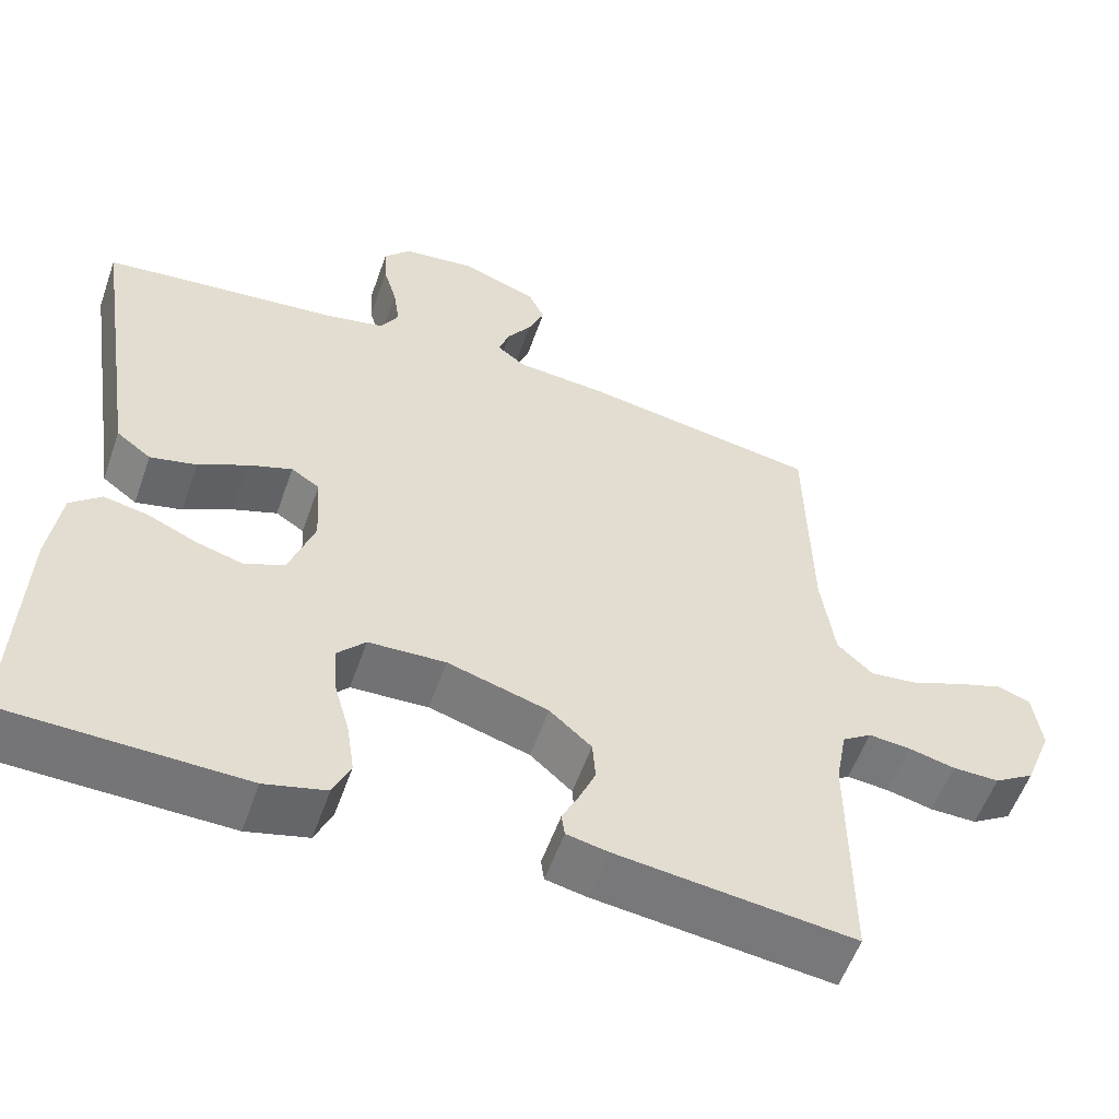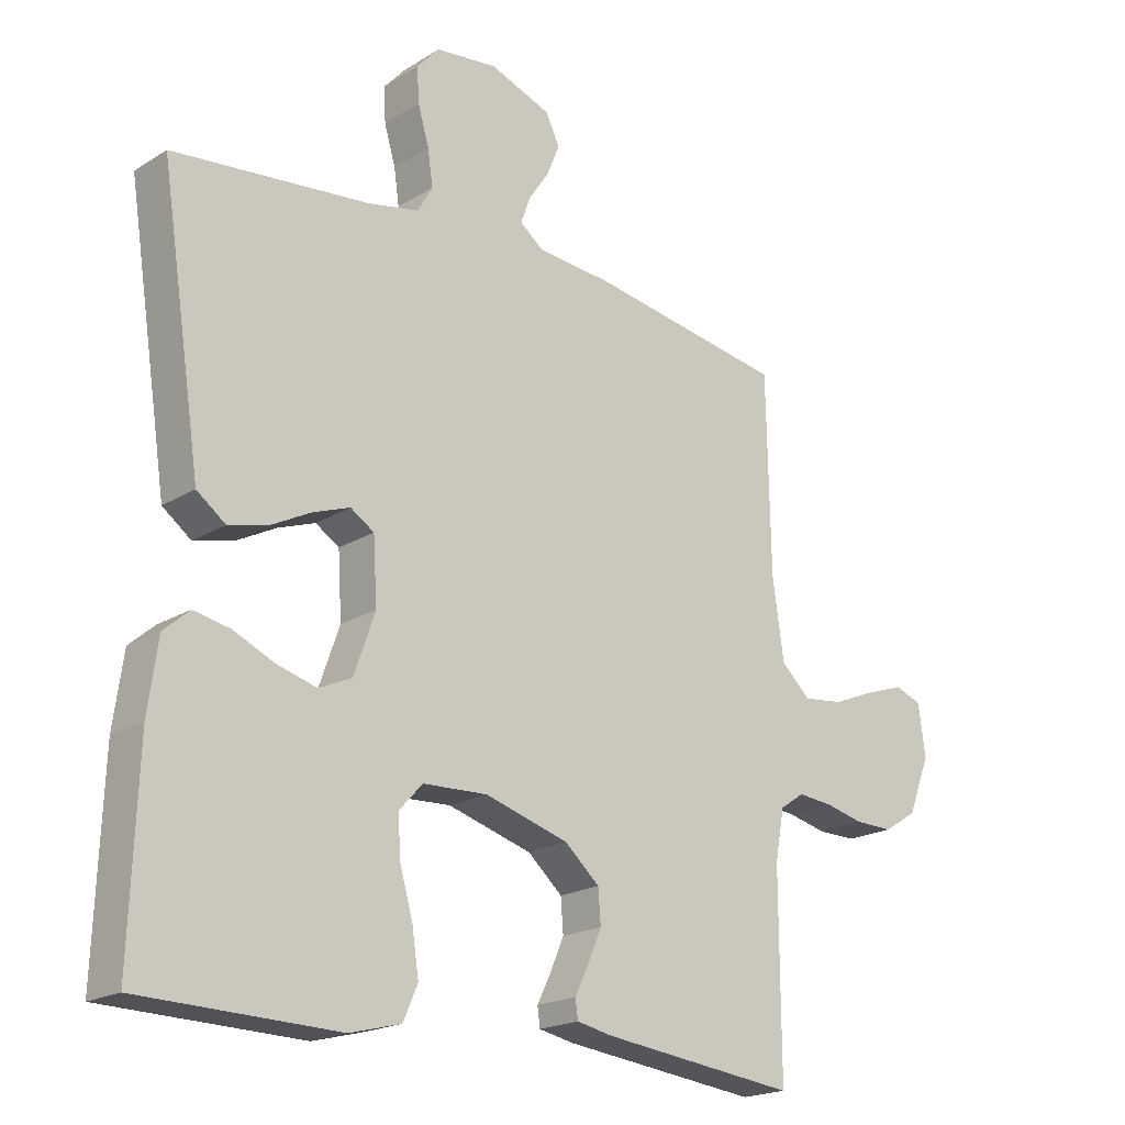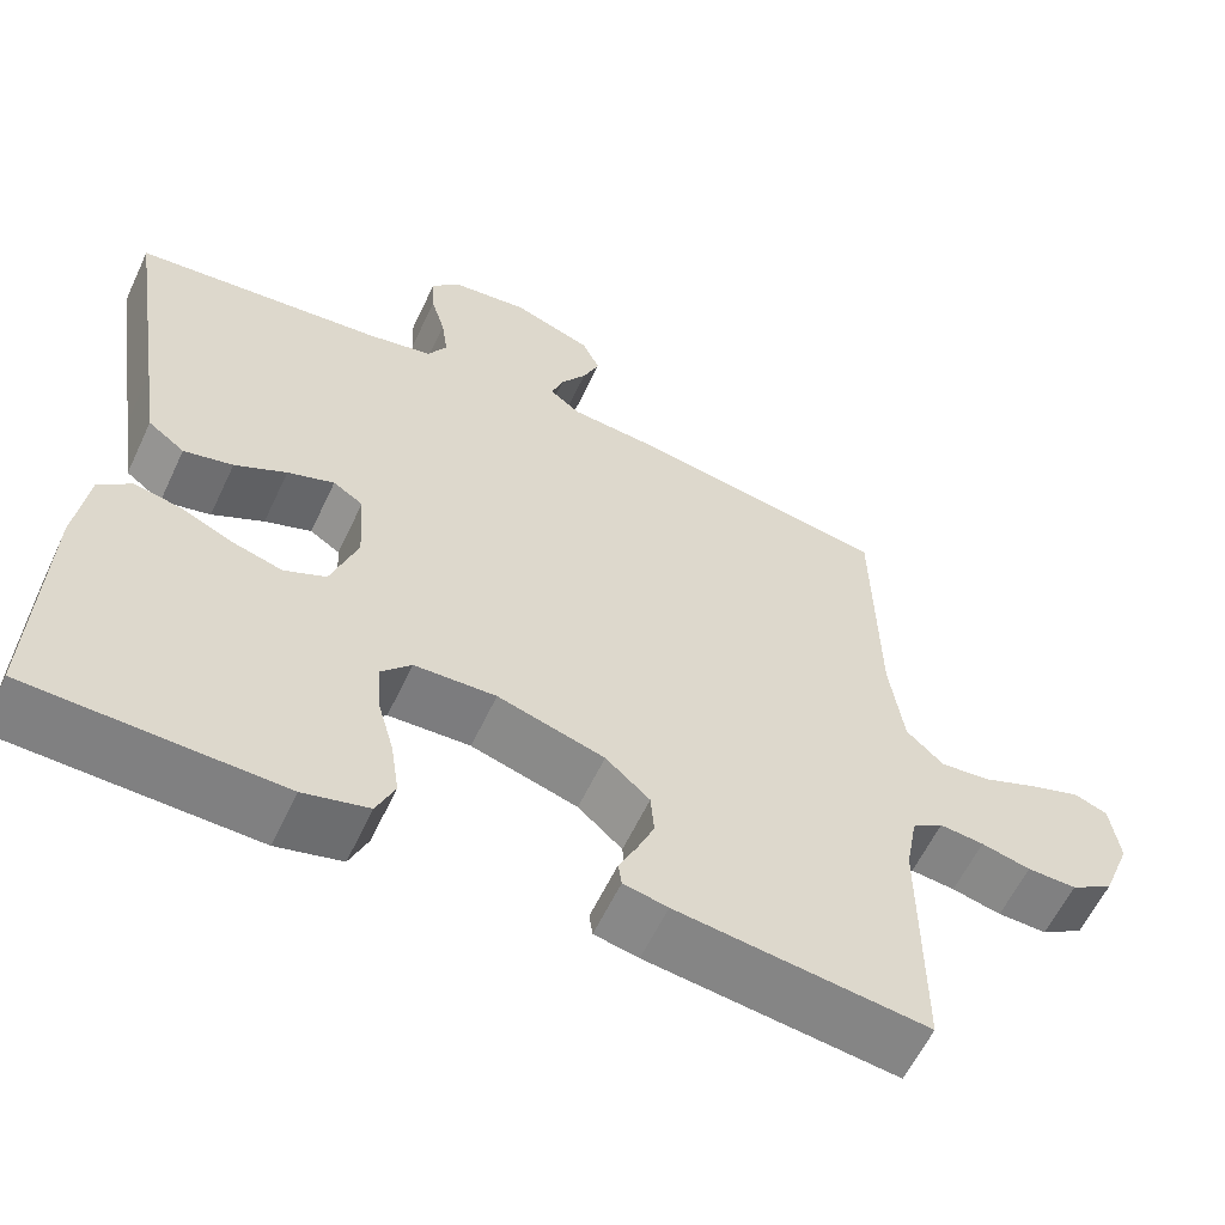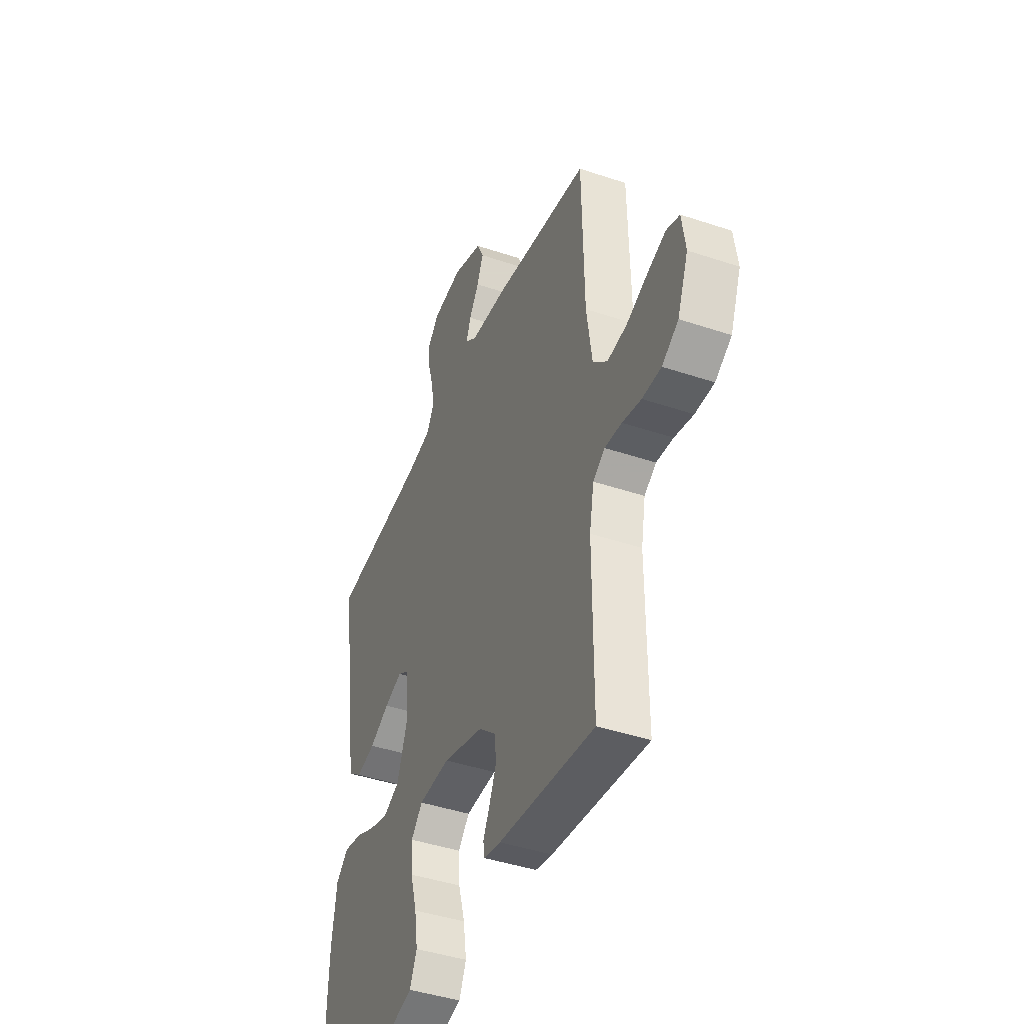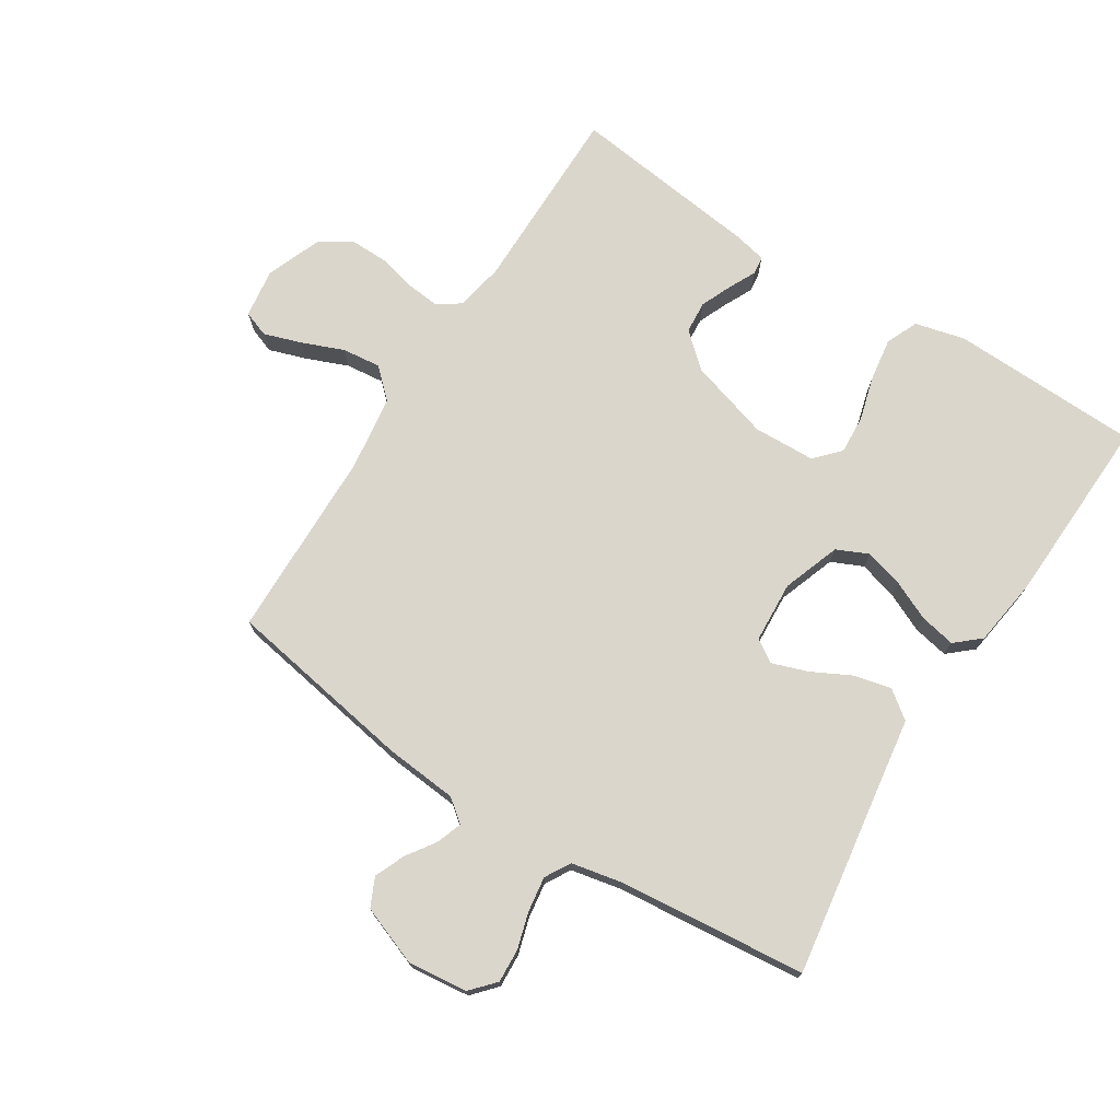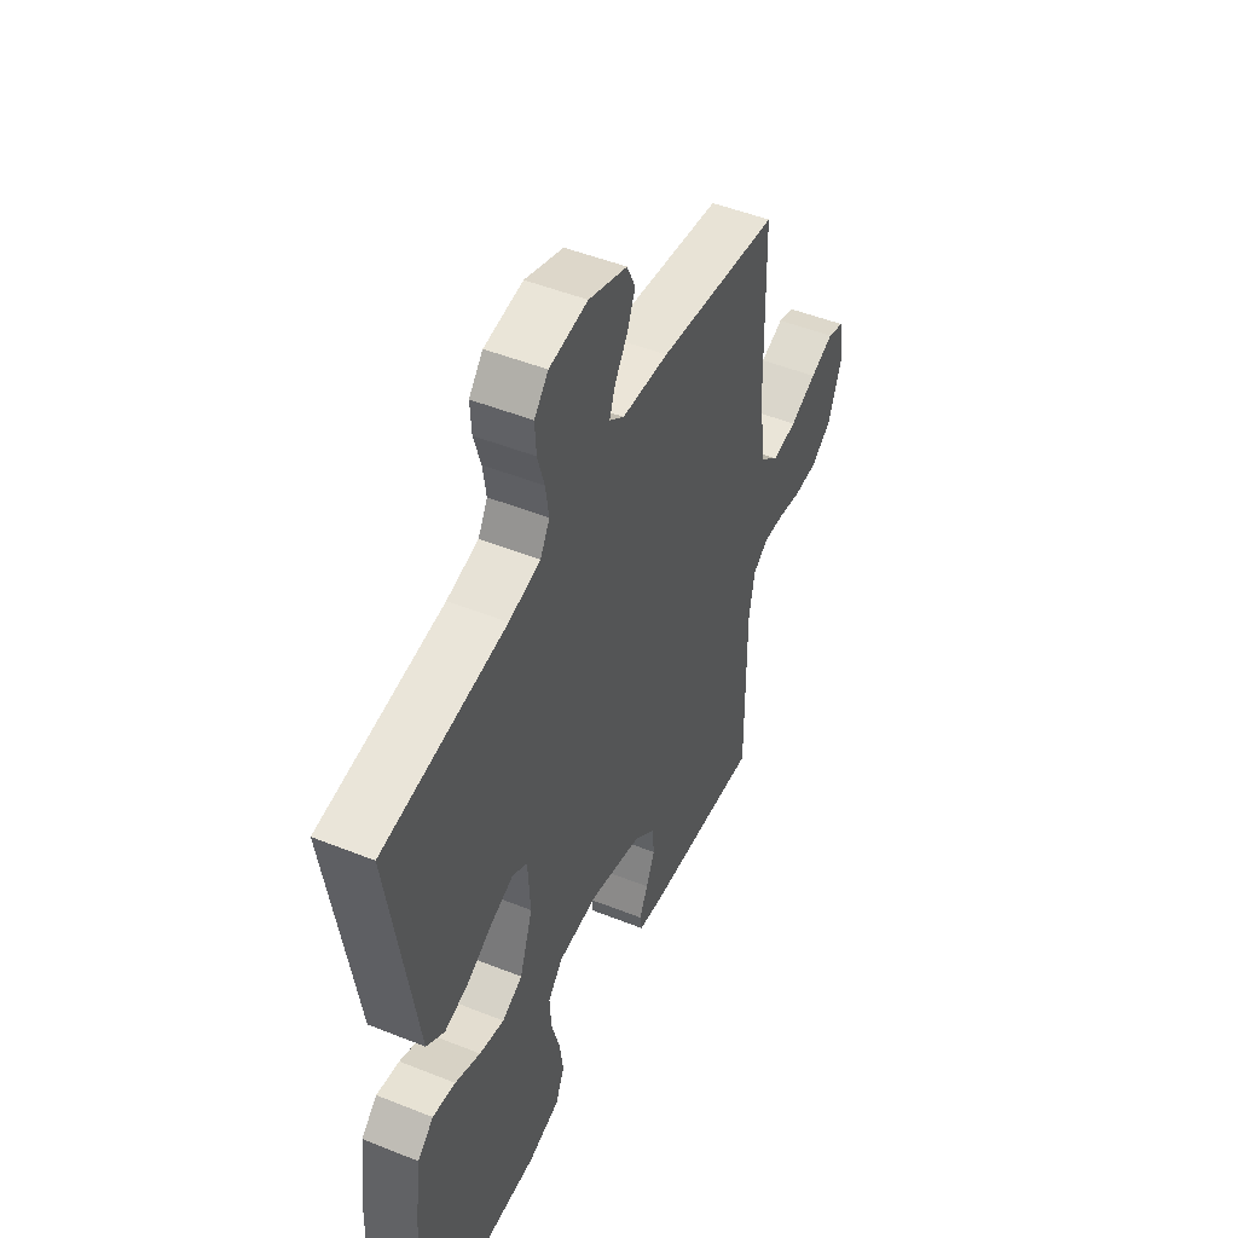
<metadata>
{"format":"obj","ext":"obj","renderer":"f3d","projection":"perspective","resolution":1024,"background":"white","views":[{"elev":-56.2,"azim":160.7,"up":"+Z"},{"elev":-19.7,"azim":138.6,"up":"+Z"},{"elev":-59.7,"azim":154.9,"up":"+Z"},{"elev":-42.9,"azim":-111.8,"up":"+Z"},{"elev":73.7,"azim":32.6,"up":"+Y"},{"elev":49.1,"azim":113.9,"up":"+Z"}]}
</metadata>
<code>
v 0.5 0.07 -0.5
v 0.2 0.07 -0.508
v 0.122 0.07 -0.488
v 0.1 0.07 -0.438
v 0.11 0.07 -0.371
v 0.13 0.07 -0.3
v 0.134 0.07 -0.239
v 0.098 0.07 -0.2
v 0 0.07 -0.196
v -0.128 0.07 -0.234
v -0.181 0.07 -0.281
v -0.185 0.07 -0.332
v -0.164 0.07 -0.381
v -0.143 0.07 -0.424
v -0.147 0.07 -0.453
v -0.2 0.07 -0.464
v -0.5 0.07 -0.5
v -0.499 0.07 -0.2
v -0.513 0.07 -0.124
v -0.55 0.07 -0.099
v -0.603 0.07 -0.104
v -0.662 0.07 -0.118
v -0.721 0.07 -0.119
v -0.772 0.07 -0.087
v -0.806 0.07 0
v -0.795 0.07 0.078
v -0.754 0.07 0.093
v -0.695 0.07 0.073
v -0.629 0.07 0.046
v -0.568 0.07 0.039
v -0.523 0.07 0.081
v -0.506 0.07 0.2
v -0.5 0.07 0.5
v -0.2 0.07 0.55
v -0.086 0.07 0.56
v -0.05 0.07 0.588
v -0.064 0.07 0.628
v -0.095 0.07 0.674
v -0.115 0.07 0.722
v -0.094 0.07 0.767
v 0 0.07 0.802
v 0.094 0.07 0.791
v 0.128 0.07 0.753
v 0.125 0.07 0.7
v 0.108 0.07 0.642
v 0.1 0.07 0.587
v 0.123 0.07 0.547
v 0.2 0.07 0.531
v 0.5 0.07 0.5
v 0.454 0.07 0.2
v 0.437 0.07 0.087
v 0.393 0.07 0.054
v 0.334 0.07 0.068
v 0.272 0.07 0.1
v 0.216 0.07 0.12
v 0.18 0.07 0.097
v 0.174 0.07 0
v 0.206 0.07 -0.091
v 0.256 0.07 -0.114
v 0.317 0.07 -0.097
v 0.379 0.07 -0.069
v 0.435 0.07 -0.058
v 0.474 0.07 -0.092
v 0.489 0.07 -0.2
v 0.5 0 -0.5
v 0.2 0 -0.508
v 0.122 0 -0.488
v 0.1 0 -0.438
v 0.11 0 -0.371
v 0.13 0 -0.3
v 0.134 0 -0.239
v 0.098 0 -0.2
v 0 0 -0.196
v -0.128 0 -0.234
v -0.181 0 -0.281
v -0.185 0 -0.332
v -0.164 0 -0.381
v -0.143 0 -0.424
v -0.147 0 -0.453
v -0.2 0 -0.464
v -0.5 0 -0.5
v -0.499 0 -0.2
v -0.513 0 -0.124
v -0.55 0 -0.099
v -0.603 0 -0.104
v -0.662 0 -0.118
v -0.721 0 -0.119
v -0.772 0 -0.087
v -0.806 0 0
v -0.795 0 0.078
v -0.754 0 0.093
v -0.695 0 0.073
v -0.629 0 0.046
v -0.568 0 0.039
v -0.523 0 0.081
v -0.506 0 0.2
v -0.5 0 0.5
v -0.2 0 0.55
v -0.086 0 0.56
v -0.05 0 0.588
v -0.064 0 0.628
v -0.095 0 0.674
v -0.115 0 0.722
v -0.094 0 0.767
v 0 0 0.802
v 0.094 0 0.791
v 0.128 0 0.753
v 0.125 0 0.7
v 0.108 0 0.642
v 0.1 0 0.587
v 0.123 0 0.547
v 0.2 0 0.531
v 0.5 0 0.5
v 0.454 0 0.2
v 0.437 0 0.087
v 0.393 0 0.054
v 0.334 0 0.068
v 0.272 0 0.1
v 0.216 0 0.12
v 0.18 0 0.097
v 0.174 0 0
v 0.206 0 -0.091
v 0.256 0 -0.114
v 0.317 0 -0.097
v 0.379 0 -0.069
v 0.435 0 -0.058
v 0.474 0 -0.092
v 0.489 0 -0.2
f 4 5 6
f 3 4 6
f 2 3 6
f 1 2 6
f 64 1 6
f 63 64 6
f 62 63 6
f 61 62 6
f 60 61 6
f 59 60 6 7
f 58 59 7 8
f 57 58 8 9
f 56 57 9 10
f 52 53 54
f 51 52 54
f 50 51 54
f 50 54 55
f 49 50 55
f 48 49 55
f 47 48 55 56
f 43 44 45
f 42 43 45
f 41 42 45
f 40 41 45
f 39 40 45
f 38 39 45
f 37 38 45
f 36 37 45 46
f 56 10 11
f 47 56 11
f 46 47 11
f 36 46 11
f 35 36 11
f 27 28 29
f 26 27 29
f 25 26 29
f 24 25 29
f 23 24 29
f 22 23 29
f 21 22 29
f 20 21 29 30
f 19 20 30 31
f 16 17 18
f 15 16 18
f 14 15 18
f 13 14 18
f 19 31 32
f 18 19 32
f 13 18 32
f 12 13 32
f 34 35 11
f 32 33 34
f 12 32 34
f 11 12 34
f 70 69 68
f 70 68 67
f 70 67 66
f 70 66 65
f 70 65 128
f 70 128 127
f 70 127 126
f 70 126 125
f 70 125 124
f 71 70 124 123
f 72 71 123 122
f 73 72 122 121
f 74 73 121 120
f 118 117 116
f 118 116 115
f 118 115 114
f 119 118 114
f 119 114 113
f 119 113 112
f 120 119 112 111
f 109 108 107
f 109 107 106
f 109 106 105
f 109 105 104
f 109 104 103
f 109 103 102
f 109 102 101
f 110 109 101 100
f 75 74 120
f 75 120 111
f 75 111 110
f 75 110 100
f 75 100 99
f 93 92 91
f 93 91 90
f 93 90 89
f 93 89 88
f 93 88 87
f 93 87 86
f 93 86 85
f 94 93 85 84
f 95 94 84 83
f 82 81 80
f 82 80 79
f 82 79 78
f 82 78 77
f 96 95 83
f 96 83 82
f 96 82 77
f 96 77 76
f 75 99 98
f 98 97 96
f 98 96 76
f 98 76 75
f 1 65 66 2
f 2 66 67 3
f 3 67 68 4
f 4 68 69 5
f 5 69 70 6
f 6 70 71 7
f 7 71 72 8
f 8 72 73 9
f 9 73 74 10
f 10 74 75 11
f 11 75 76 12
f 12 76 77 13
f 13 77 78 14
f 14 78 79 15
f 15 79 80 16
f 16 80 81 17
f 17 81 82 18
f 18 82 83 19
f 19 83 84 20
f 20 84 85 21
f 21 85 86 22
f 22 86 87 23
f 23 87 88 24
f 24 88 89 25
f 25 89 90 26
f 26 90 91 27
f 27 91 92 28
f 28 92 93 29
f 29 93 94 30
f 30 94 95 31
f 31 95 96 32
f 32 96 97 33
f 33 97 98 34
f 34 98 99 35
f 35 99 100 36
f 36 100 101 37
f 37 101 102 38
f 38 102 103 39
f 39 103 104 40
f 40 104 105 41
f 41 105 106 42
f 42 106 107 43
f 43 107 108 44
f 44 108 109 45
f 45 109 110 46
f 46 110 111 47
f 47 111 112 48
f 48 112 113 49
f 49 113 114 50
f 50 114 115 51
f 51 115 116 52
f 52 116 117 53
f 53 117 118 54
f 54 118 119 55
f 55 119 120 56
f 56 120 121 57
f 57 121 122 58
f 58 122 123 59
f 59 123 124 60
f 60 124 125 61
f 61 125 126 62
f 62 126 127 63
f 63 127 128 64
f 64 128 65 1

</code>
